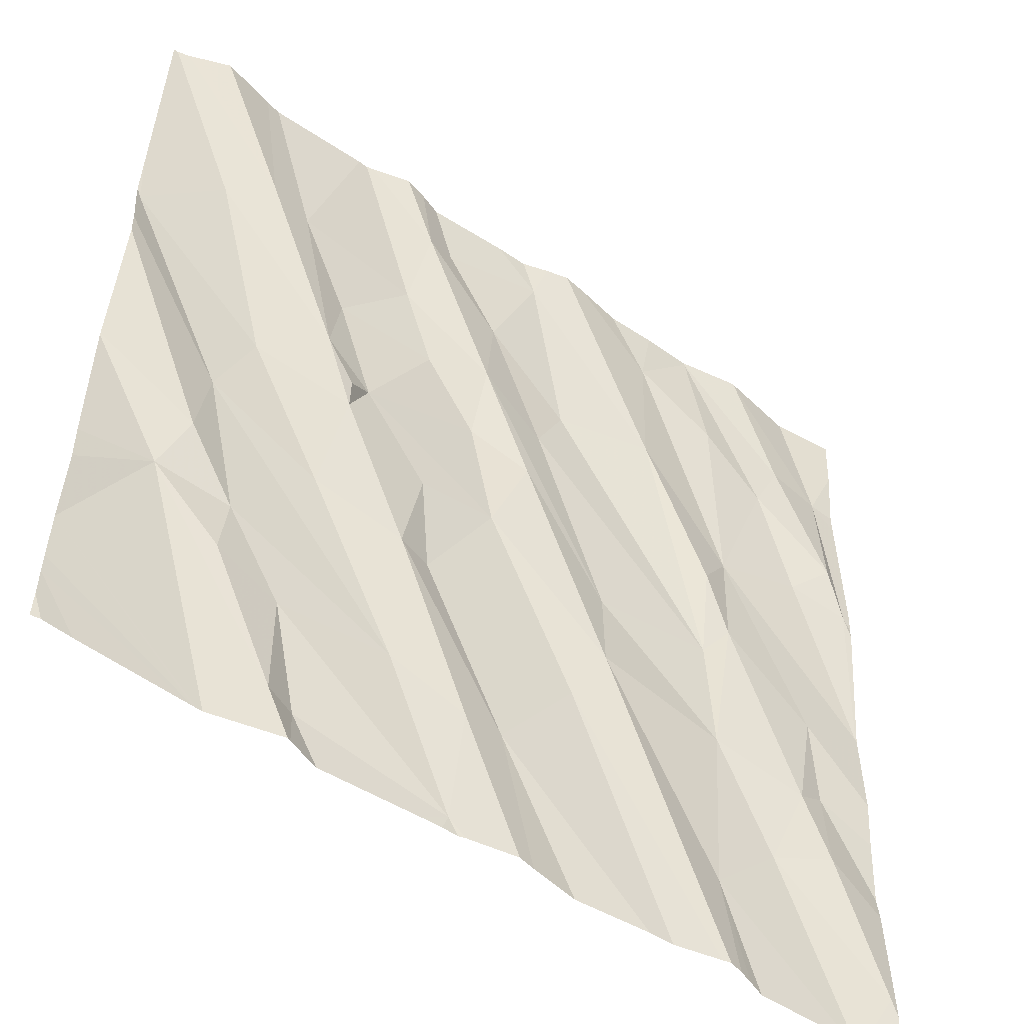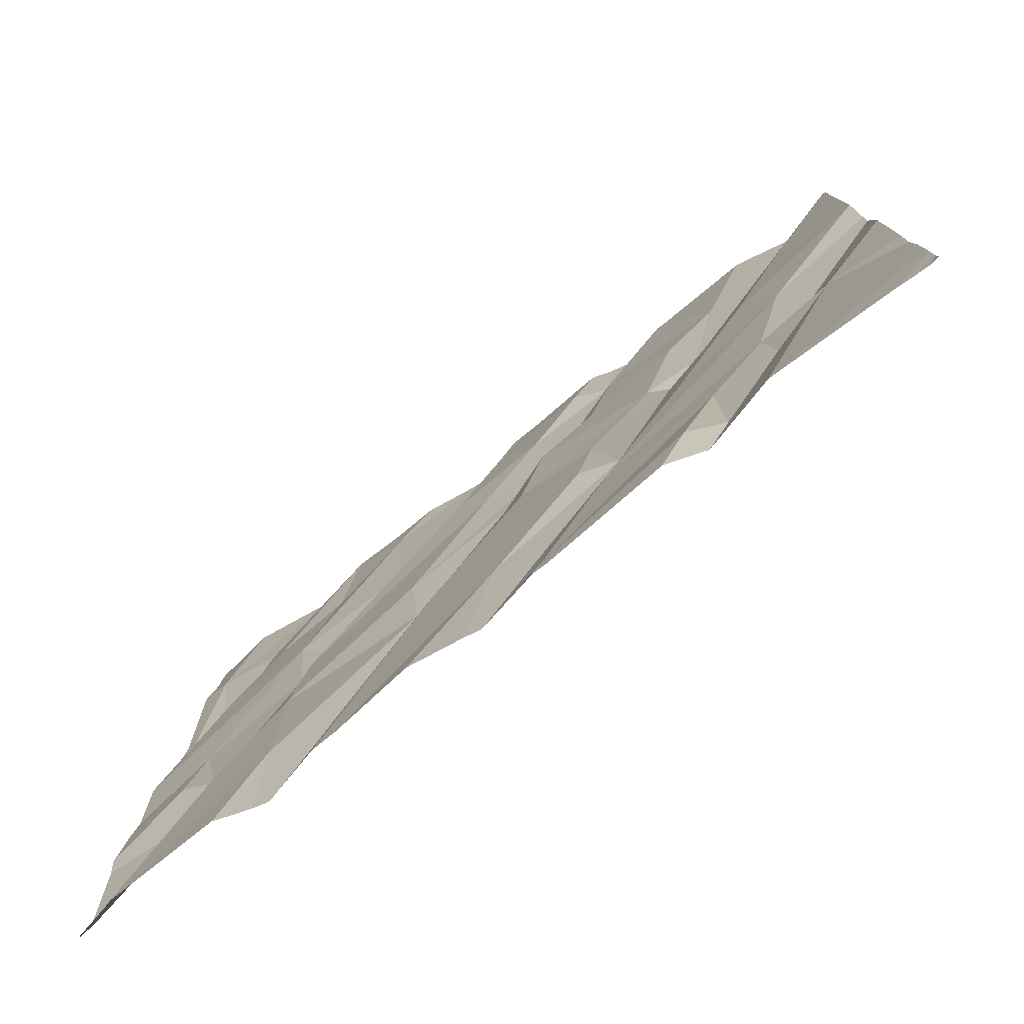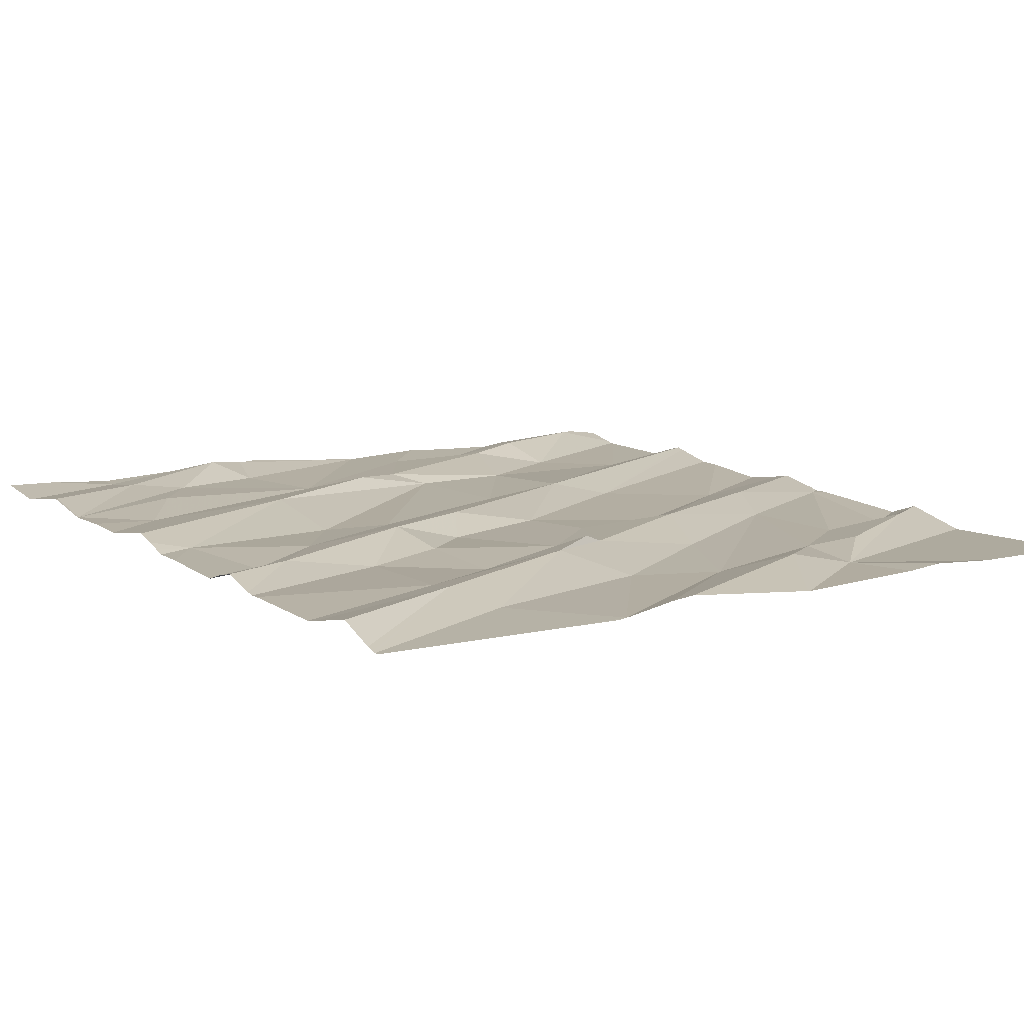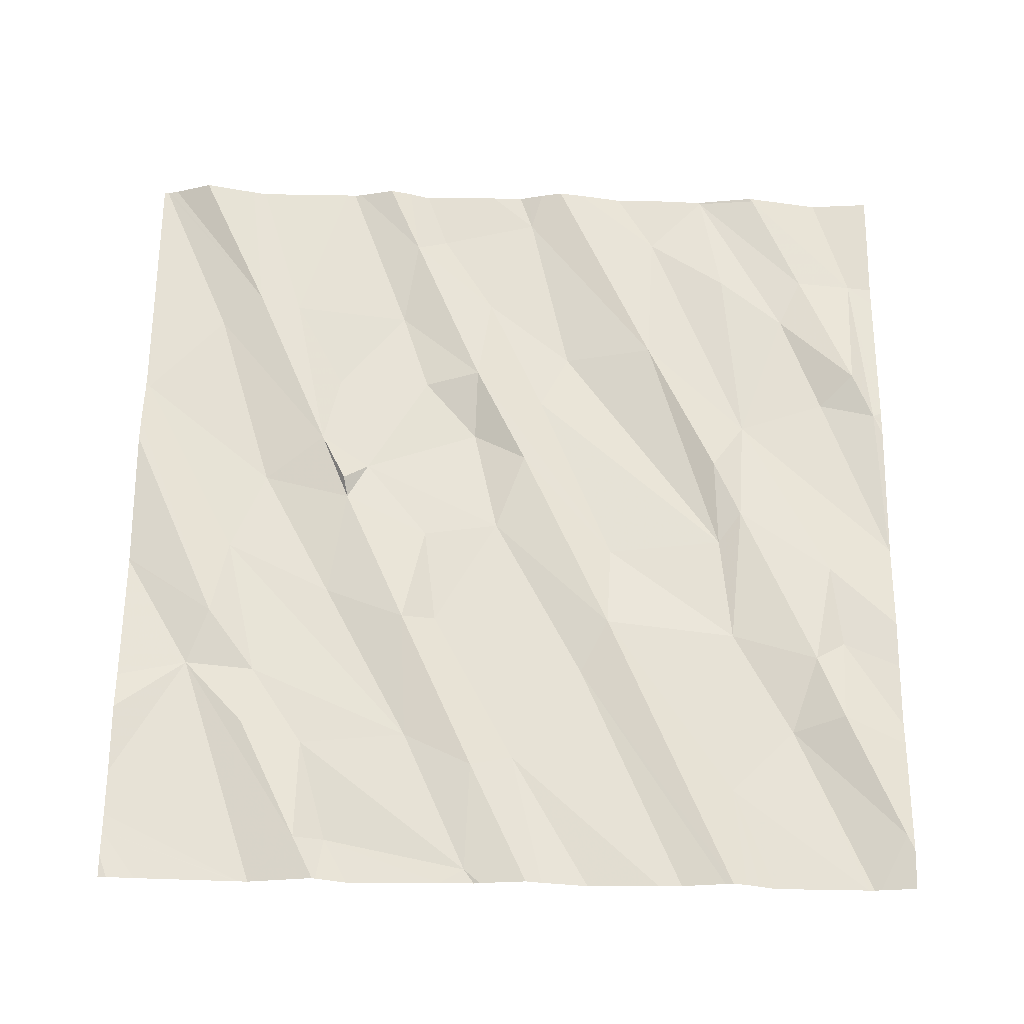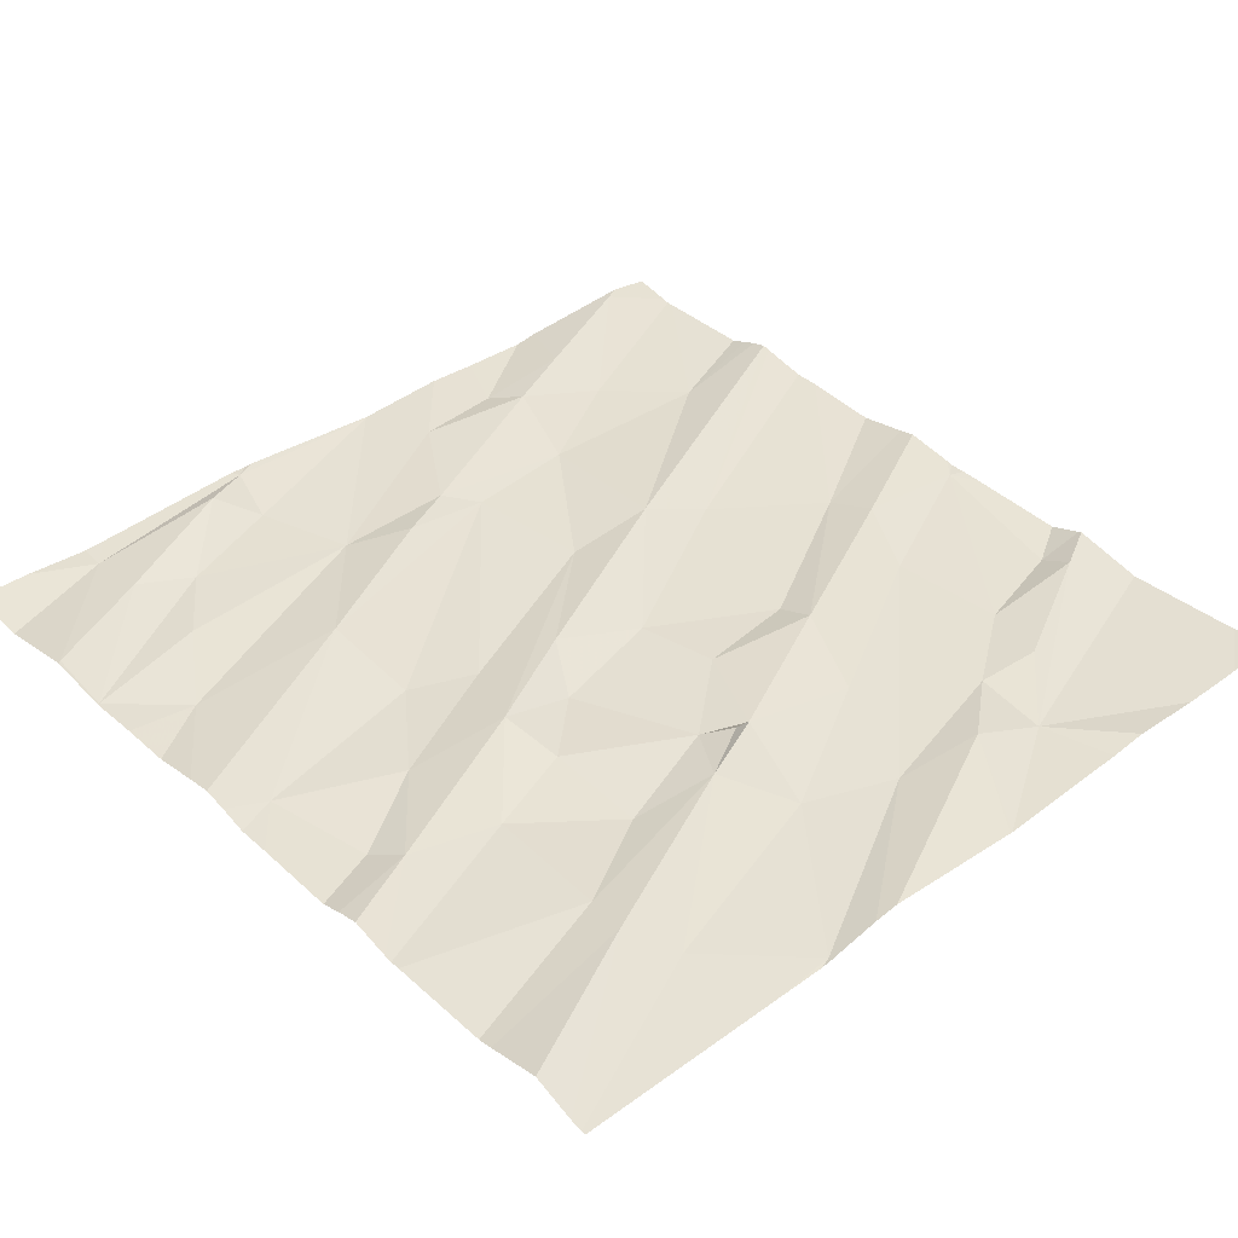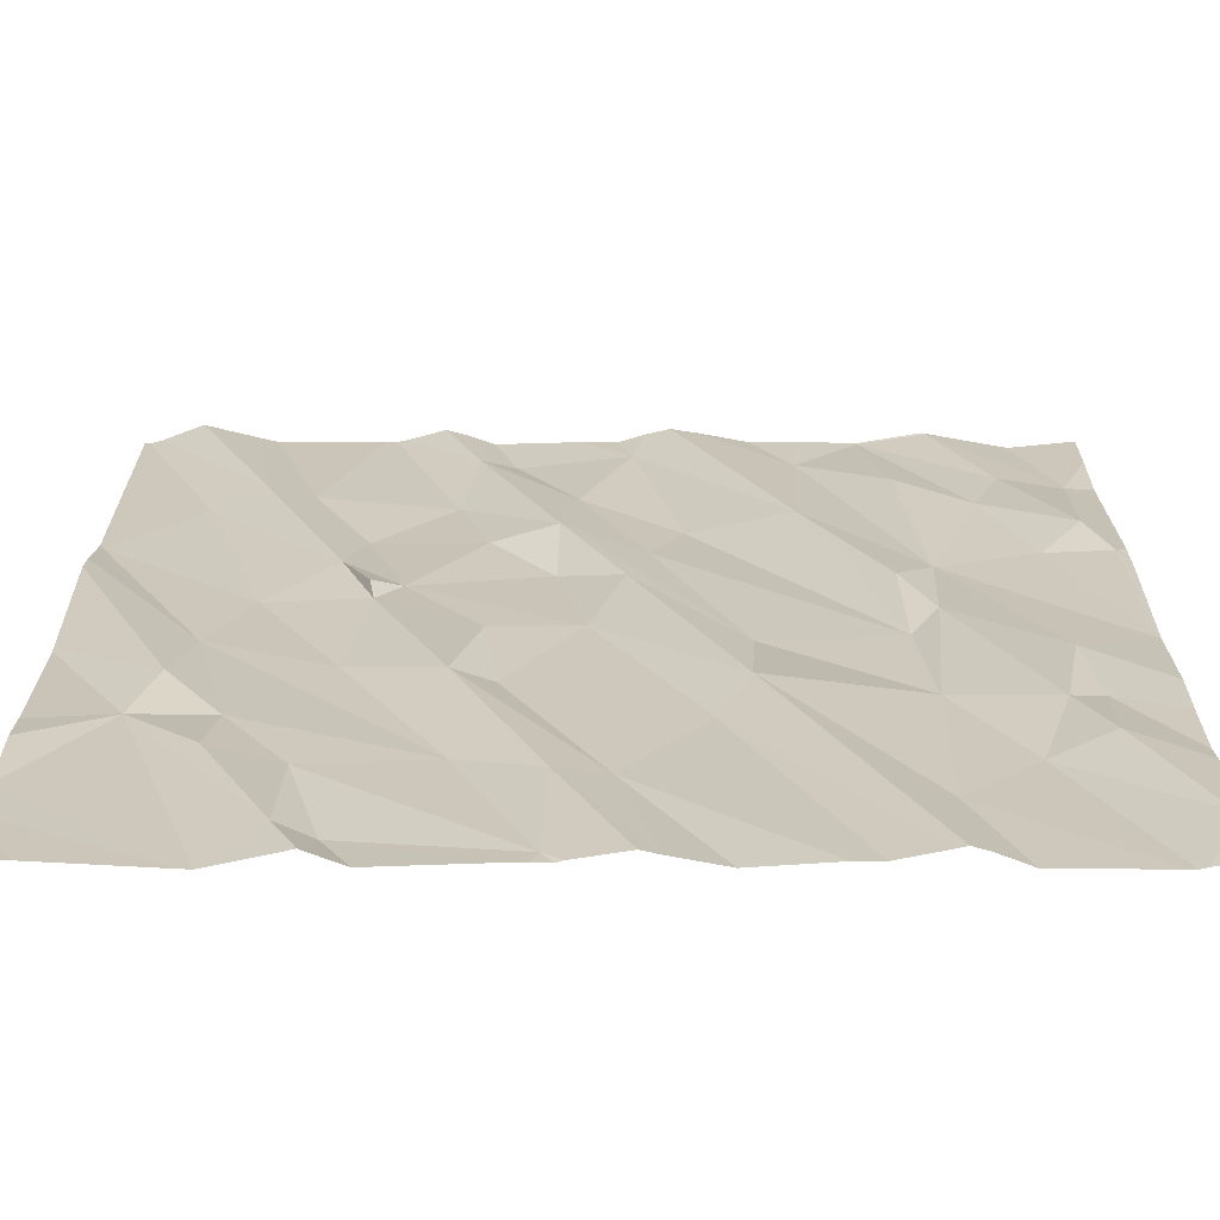
<metadata>
{"format":"obj","ext":"obj","renderer":"f3d","projection":"perspective","resolution":1024,"background":"white","views":[{"elev":-52.4,"azim":-34.7,"up":"+Y"},{"elev":-77.9,"azim":-139.7,"up":"+Y"},{"elev":13.6,"azim":-124.1,"up":"+Z"},{"elev":61.9,"azim":0.5,"up":"+Z"},{"elev":41.6,"azim":-132.6,"up":"+Z"},{"elev":-70.5,"azim":1.1,"up":"+Y"}]}
</metadata>
<code>
v -109.8 273.7 500.8
v -109.9 275.6 500.9
v -109.8 275.6 500.9
v -110.4 275.6 500.9
v -109.6 275.6 500.9
v -108.8 273.8 500.8
v -108.8 274.9 500.9
v -110.1 275.6 500.9
v -109.5 275.6 500.9
v -110 275.6 500.9
v -110.6 275.6 500.9
v -109.7 274 500.8
v -109.2 275.6 500.9
v -109.3 275.6 500.9
v -110.5 275.6 501
v -109.2 273.9 500.8
v -110.2 275.6 500.9
v -109.1 273.7 500.8
v -109.1 275.6 500.9
v -108.8 273.8 500.8
v -110.5 274.3 500.9
v -108.8 273.9 500.8
v -110.2 273.8 500.9
v -110.4 274.1 500.9
v -110.2 274 500.9
v -109.8 274 500.9
v -110.1 273.8 500.8
v -110 274.1 500.8
v -110 274.4 500.9
v -110.5 274.4 500.9
v -110.3 274.2 500.9
v -110.1 275.6 500.9
v -110 275.6 500.9
v -109.9 274.4 500.9
v -110.4 274.6 500.9
v -109.5 274.4 500.9
v -109.5 274.2 500.8
v -109 274.1 500.8
v -109.2 274.3 500.8
v -108.9 274.1 500.9
v -109 274.3 500.9
v -108.8 273.8 500.8
v -108.9 274.3 500.8
v -109.6 273.7 500.8
v -109.9 273.7 500.8
v -109.8 273.7 500.8
v -108.8 274.3 500.8
v -110.2 274.4 500.9
v -110.1 274.7 500.9
v -109.8 274.6 500.9
v -110.1 274.7 500.9
v -110.1 274.8 500.9
v -109.9 274.6 500.9
v -110.2 274.9 500.9
v -110.7 275 500.9
v -110.3 274.8 500.9
v -109.9 275 500.9
v -109.8 274.9 500.9
v -110.2 275 500.9
v -110.5 275.2 500.9
v -109.8 275.1 500.9
v -109.7 274.8 500.9
v -109.5 274.6 500.9
v -109.2 274.8 500.9
v -109.1 274.9 500.9
v -109.2 274.6 500.9
v -109.6 275 500.9
v -109.4 275.1 500.9
v -109.1 274.7 500.9
v -109.6 275.1 500.9
v -108.8 274.6 500.8
v -108.9 274.5 500.9
v -108.9 275 500.9
v -109.4 273.7 500.8
v -109.5 273.7 500.8
v -109.1 273.7 500.8
v -109.8 273.7 500.8
v -108.8 275.1 500.9
v -108.8 275 500.9
v -108.9 273.7 500.8
v -108.8 274.1 500.8
v -108.8 274.1 500.8
v -109.8 275.3 500.9
v -110 275.2 500.9
v -110.3 275.3 500.9
v -110 275.4 500.9
v -110.4 275.3 500.9
v -109.9 275.5 500.9
v -109.7 275.5 500.9
v -109.2 275.3 500.9
v -109 275.2 500.9
v -109.3 275.5 500.9
v -109.2 275.6 500.9
v -109 275.4 500.9
v -109.1 275.6 500.9
v -108.8 275.4 500.9
v -109.8 273.7 500.8
v -110.6 273.7 500.9
v -110.7 273.8 500.9
v -110.7 273.8 500.9
v -110.4 275.6 500.9
v -110.7 274.2 500.9
v -110.7 274.5 500.9
v -110.7 274.1 500.9
v -110.7 274 500.9
v -110.7 273.9 500.9
v -110.7 274.5 500.9
v -110.7 275 500.9
v -110.7 274.9 500.9
v -110.7 274.8 500.9
v -110.7 275 500.9
v -110.7 275.2 500.9
v -108.8 274.9 500.9
v -108.8 274.4 500.8
v -108.8 275 500.9
v -108.8 274.9 500.9
v -108.8 274.6 500.8
v -108.8 274.6 500.8
v -108.8 274.6 500.8
v -108.8 275.5 500.9
v -108.8 275.4 500.9
v -108.8 275.3 500.9
v -110.3 273.7 500.8
v -110.3 273.7 500.8
v -110.2 273.7 500.9
v -110.2 273.7 500.9
v -110.1 273.7 500.8
v -110.3 273.7 500.8
v -109.2 273.7 500.8
v -109.2 273.7 500.8
v -109.3 273.7 500.8
v -109.7 273.7 500.9
v -109.2 273.7 500.8
v -108.9 273.7 500.8
v -108.8 273.7 500.8
v -110.6 273.7 500.9
v -110.6 273.7 500.9
v -110.3 273.7 500.8
v -110.7 273.7 500.9
v -108.8 273.7 500.8
v -110.3 273.7 500.8
v -108.8 273.7 500.8
v -108.9 275.6 500.9
v -109.1 275.6 500.9
v -109.2 275.6 500.9
v -109.6 275.6 500.9
v -109.4 275.6 500.9
v -109.7 275.6 500.9
v -109.7 275.6 500.9
v -110.7 275.6 500.9
v -110.7 275.6 500.9
v -110.6 275.6 500.9
v -110.6 275.6 500.9
v -108.8 275.6 500.9
v -108.8 275.6 500.9
f 149 89 146
f 100 99 136
f 116 79 71
f 148 89 149
f 147 92 14
f 146 89 5
f 125 27 23
f 115 79 113
f 24 23 25
f 1 25 27
f 31 30 21
f 21 24 31
f 124 105 141
f 125 23 126
f 26 12 29
f 1 26 28
f 45 27 127
f 23 27 25
f 24 21 23
f 145 93 144
f 28 25 1
f 24 25 31
f 25 28 31
f 29 12 34
f 29 28 26
f 123 100 138
f 31 28 35
f 23 21 124
f 144 95 19
f 129 37 130
f 26 1 46
f 16 36 129
f 37 12 74
f 12 37 34
f 16 38 39
f 16 39 36
f 38 42 40
f 143 96 120
f 44 26 132
f 38 40 41
f 38 16 80
f 43 40 82
f 40 43 41
f 124 21 105
f 123 106 100
f 42 38 134
f 82 42 22
f 48 35 28
f 29 48 28
f 103 30 107
f 49 48 29
f 49 52 51
f 50 53 34
f 49 29 53
f 52 54 51
f 35 55 108
f 30 35 109
f 35 56 55
f 19 95 96
f 29 34 53
f 58 57 52
f 52 59 54
f 49 53 52
f 56 48 49
f 61 58 62
f 35 48 56
f 49 51 54
f 50 52 53
f 50 58 52
f 56 60 55
f 35 30 31
f 54 56 49
f 36 39 63
f 66 63 39
f 66 67 63
f 67 61 63
f 66 64 68
f 50 34 37
f 36 63 62
f 36 62 50
f 70 67 66
f 72 71 65
f 39 38 41
f 61 62 63
f 41 43 72
f 69 72 65
f 66 69 64
f 36 50 37
f 50 62 58
f 65 64 69
f 69 66 39
f 41 69 39
f 72 69 41
f 71 73 65
f 13 93 145
f 72 43 47
f 80 16 76
f 73 71 79
f 76 16 18
f 71 72 114
f 18 16 133
f 116 71 117
f 114 72 47
f 112 60 150
f 17 84 32
f 58 61 57
f 61 83 86
f 57 59 52
f 61 84 57
f 87 60 54
f 54 60 56
f 87 85 101
f 89 88 83
f 87 54 85
f 54 59 85
f 84 59 57
f 85 59 84
f 33 88 2
f 2 89 3
f 86 84 61
f 32 86 8
f 86 83 88
f 61 67 83
f 83 70 89
f 91 90 65
f 65 68 64
f 68 65 92
f 90 92 65
f 92 90 93
f 91 65 73
f 78 94 91
f 95 93 94
f 5 92 9
f 14 93 13
f 90 91 93
f 91 94 93
f 19 96 143
f 78 91 73
f 70 83 67
f 70 68 89
f 68 70 66
f 96 94 78
f 93 95 144
f 89 68 5
f 96 95 94
f 79 96 78
f 14 92 93
f 79 78 73
f 46 1 97
f 96 79 115
f 143 120 154
f 9 92 147
f 113 79 7
f 7 79 116
f 102 21 103
f 44 12 26
f 5 68 92
f 103 21 30
f 75 12 44
f 104 21 102
f 105 21 104
f 22 42 20
f 105 106 123
f 6 42 135
f 3 89 148
f 107 30 110
f 108 55 111
f 109 35 108
f 20 42 6
f 110 30 109
f 74 12 75
f 47 43 81
f 111 55 112
f 45 1 27
f 112 55 60
f 81 43 82
f 150 87 152
f 82 40 42
f 2 88 89
f 117 71 118
f 98 99 139
f 118 71 119
f 119 71 114
f 33 86 88
f 120 96 121
f 97 1 77
f 77 1 45
f 121 96 122
f 122 96 115
f 126 23 128
f 8 86 10
f 127 27 125
f 10 86 33
f 128 23 124
f 129 36 37
f 130 37 131
f 11 87 153
f 131 37 74
f 132 26 46
f 15 87 4
f 133 16 129
f 134 38 80
f 135 42 134
f 4 87 101
f 136 99 98
f 101 85 17
f 137 100 136
f 32 84 86
f 138 100 137
f 140 6 142
f 141 105 123
f 17 85 84
f 142 6 135
f 150 60 87
f 151 112 150
f 152 87 11
f 153 87 15
f 154 120 155

</code>
